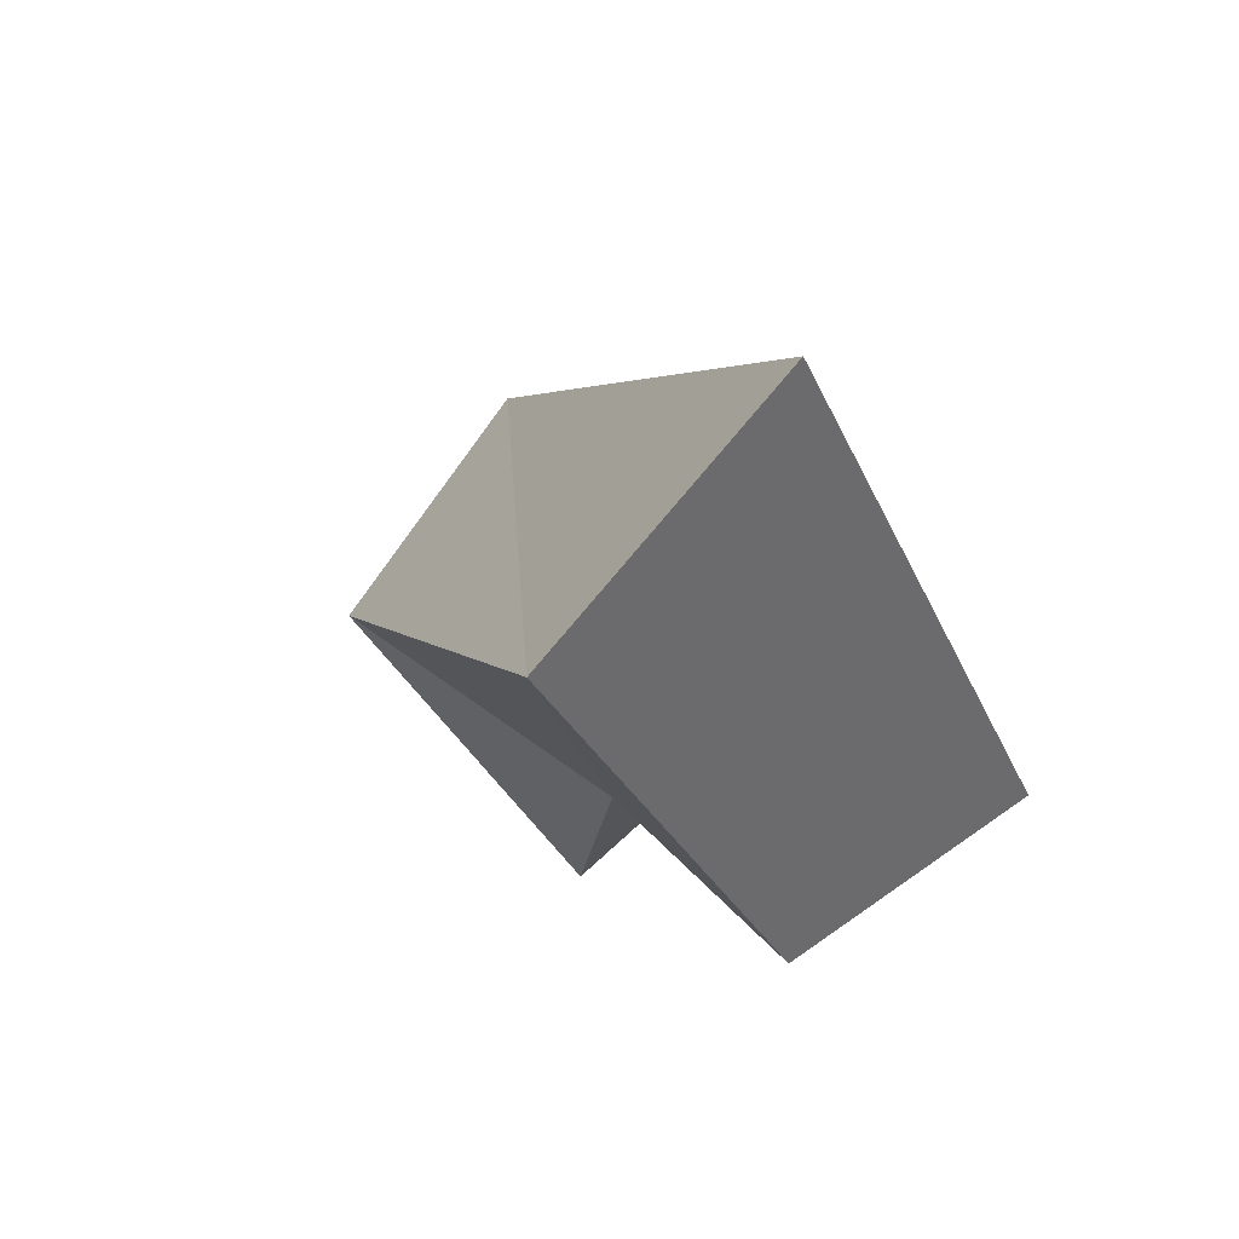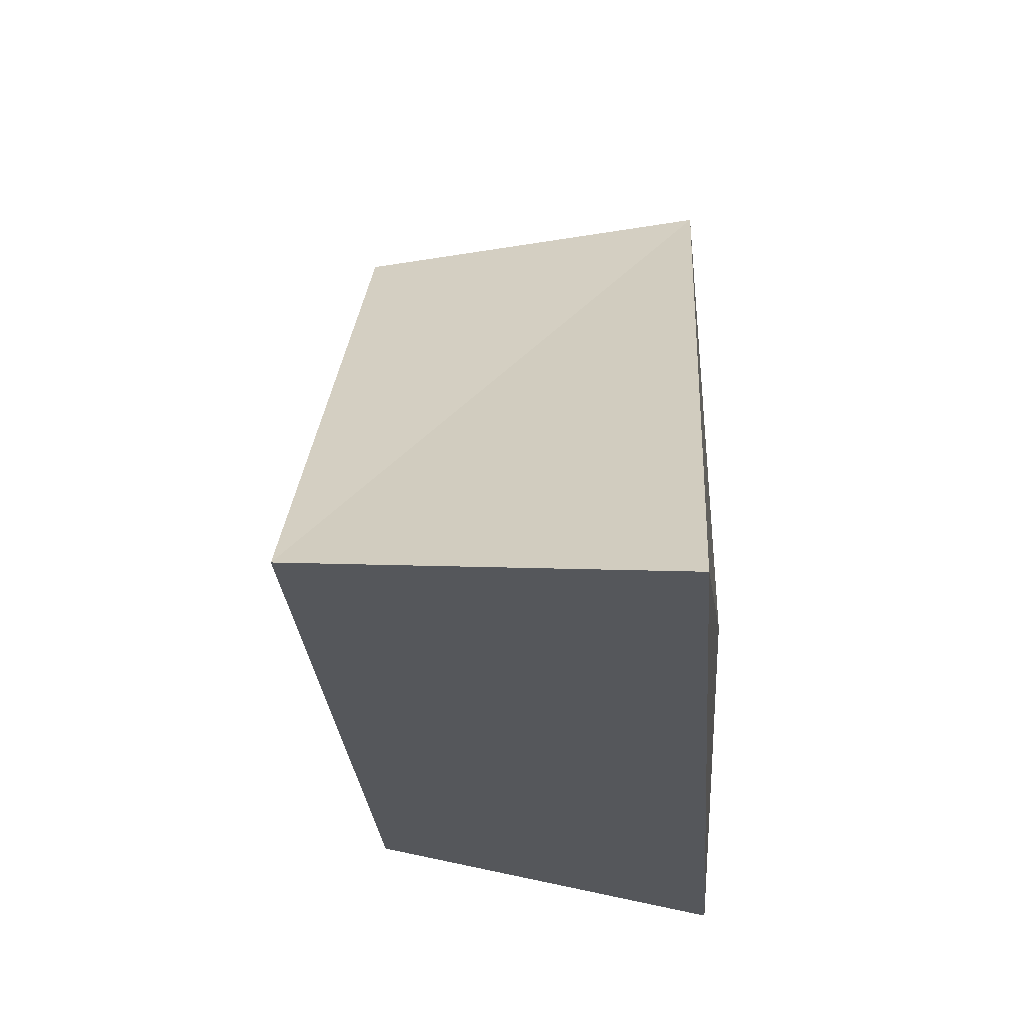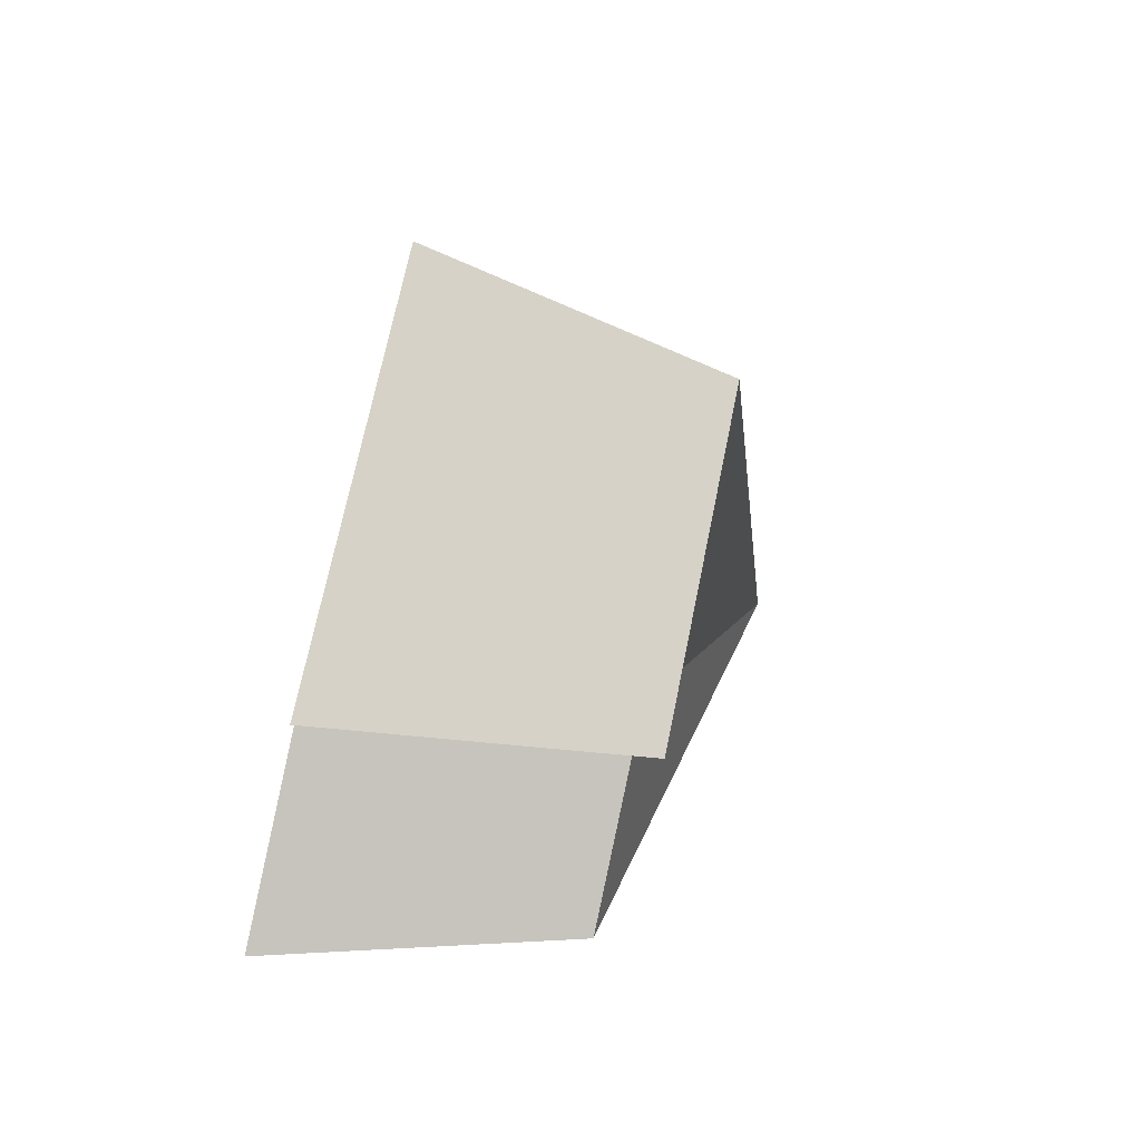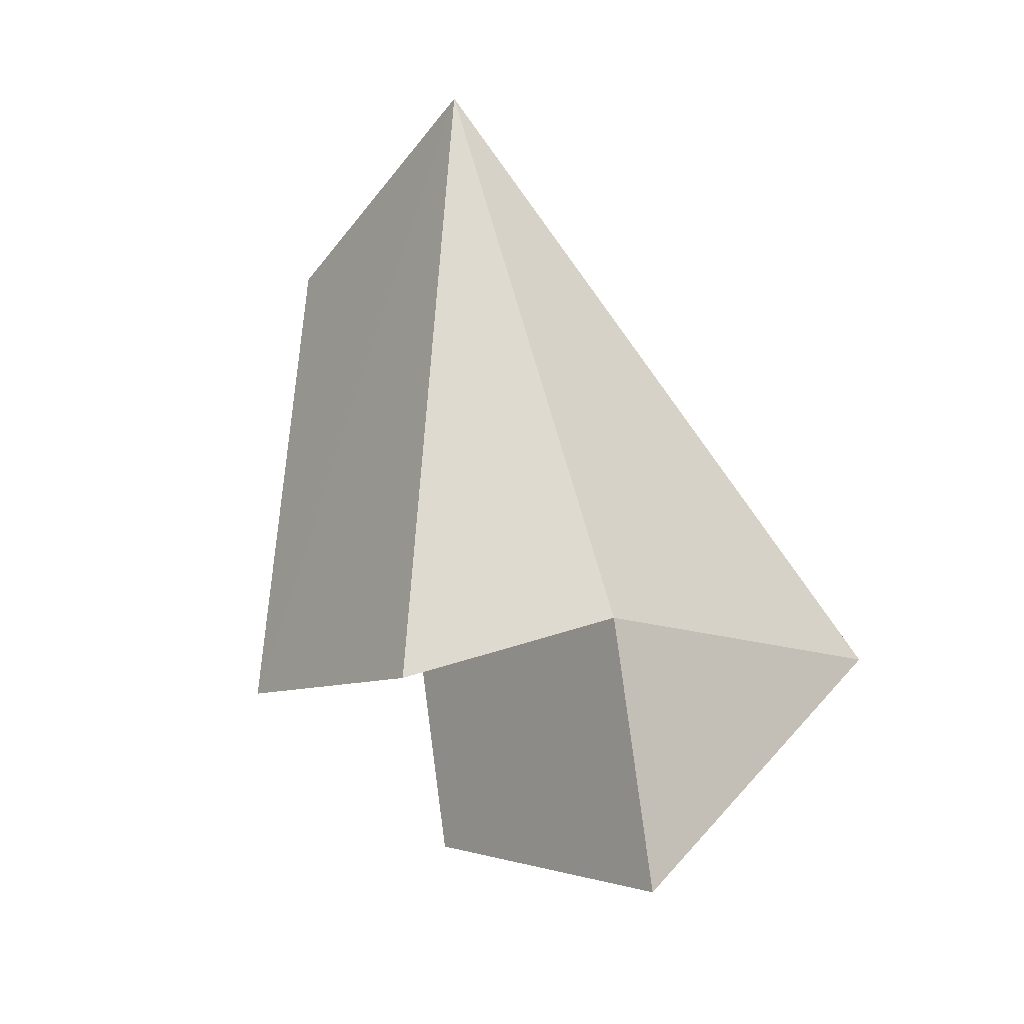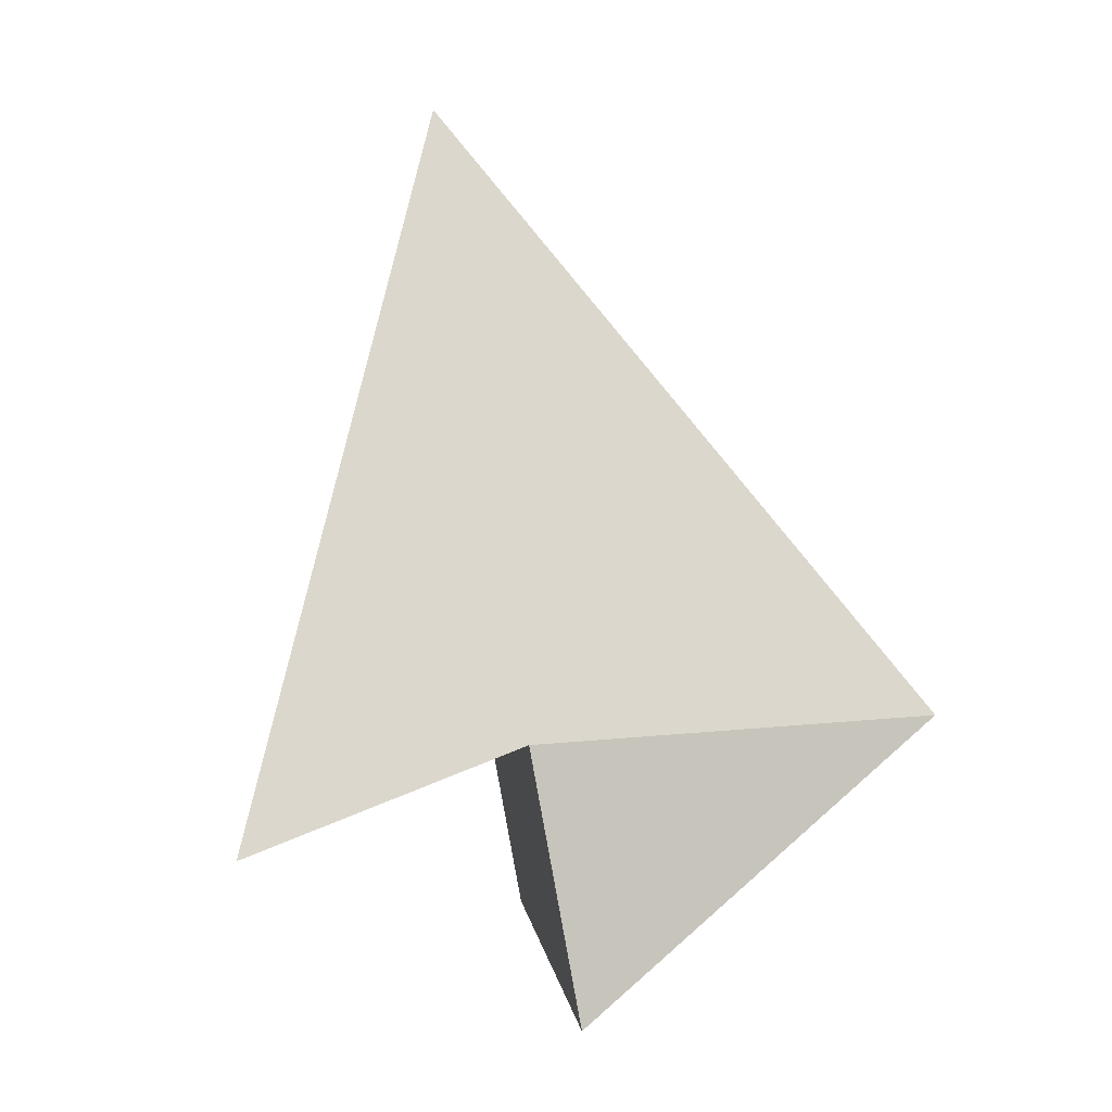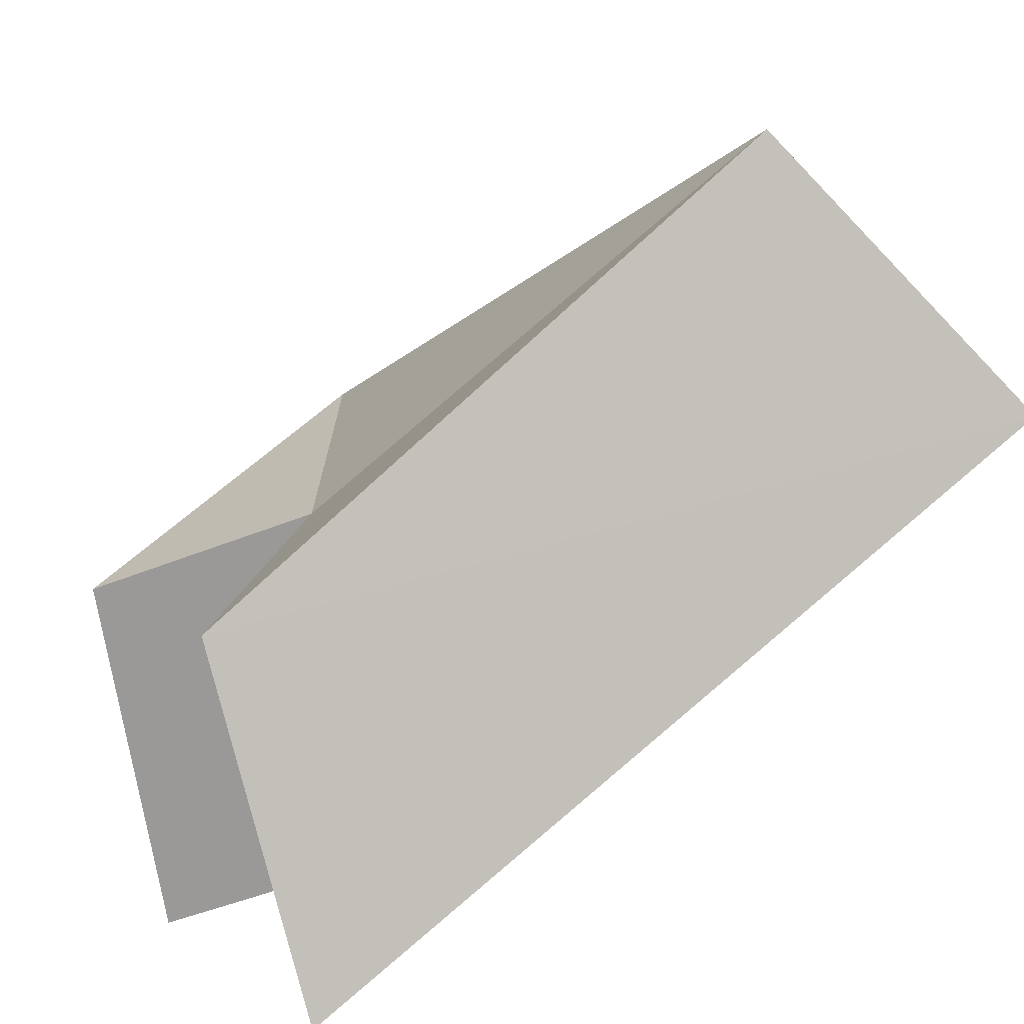
<metadata>
{"format":"obj","ext":"obj","renderer":"f3d","projection":"perspective","resolution":1024,"background":"white","views":[{"elev":57.5,"azim":130.7,"up":"+Y"},{"elev":-12.1,"azim":169.2,"up":"+Z"},{"elev":-69.8,"azim":-11.1,"up":"+Y"},{"elev":-17.0,"azim":-130.2,"up":"+Y"},{"elev":-0.9,"azim":-100.1,"up":"+Y"},{"elev":-74.0,"azim":113.3,"up":"+Z"}]}
</metadata>
<code>
g shard_46_mesh
v -1.229 -0.6925 2.32
v -1.374 -2.454 0.1681
v -1.403 -0.8295 -0.141
v -0.3214 2.976 -0.5548
v -1.453 -1.444 -1.778
v 1.539 2.275 -0.4467
v 0.5136 -1.164 -1.433
v 0.5536 -0.6684 -0.1136
v 0.6938 -0.5581 1.87
v 0.577 -1.978 0.1355
v 0.5136 -1.164 -1.433
v 1.539 2.275 -0.4467
v -0.3214 2.976 -0.5548
v -1.453 -1.444 -1.778
v -1.229 -0.6925 2.32
v 0.5536 -0.6684 -0.1136
v 0.6938 -0.5581 1.87
v -1.403 -0.8295 -0.141
v -1.374 -2.454 0.1681
v 0.577 -1.978 0.1355
g shard_46_mesh_0
f 3 2 1
f 3 1 4
f 4 5 3
f 8 7 6
f 6 9 8
f 10 8 9
f 13 12 11
f 14 13 11
f 13 15 12
f 14 11 16
f 15 17 12
f 18 14 16
f 15 19 17
f 18 16 20
f 19 20 17
f 19 18 20

</code>
